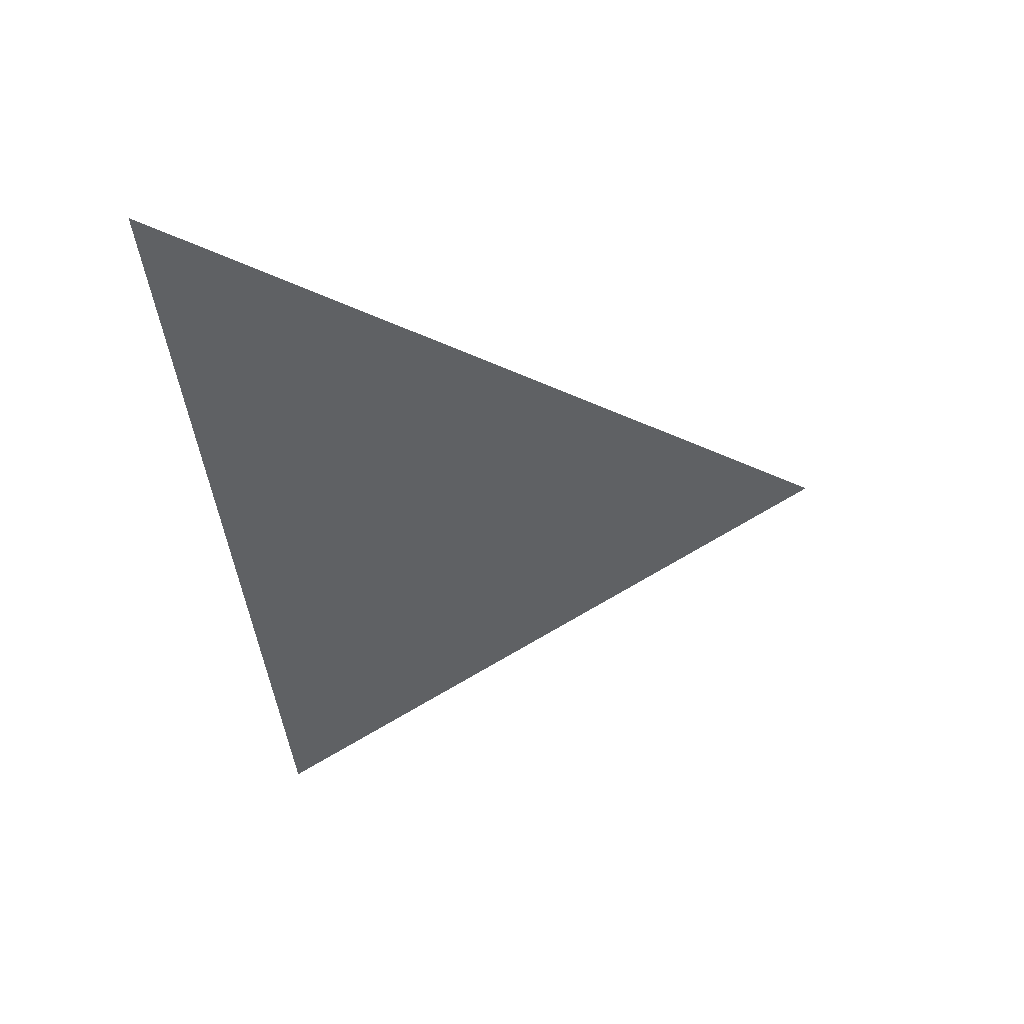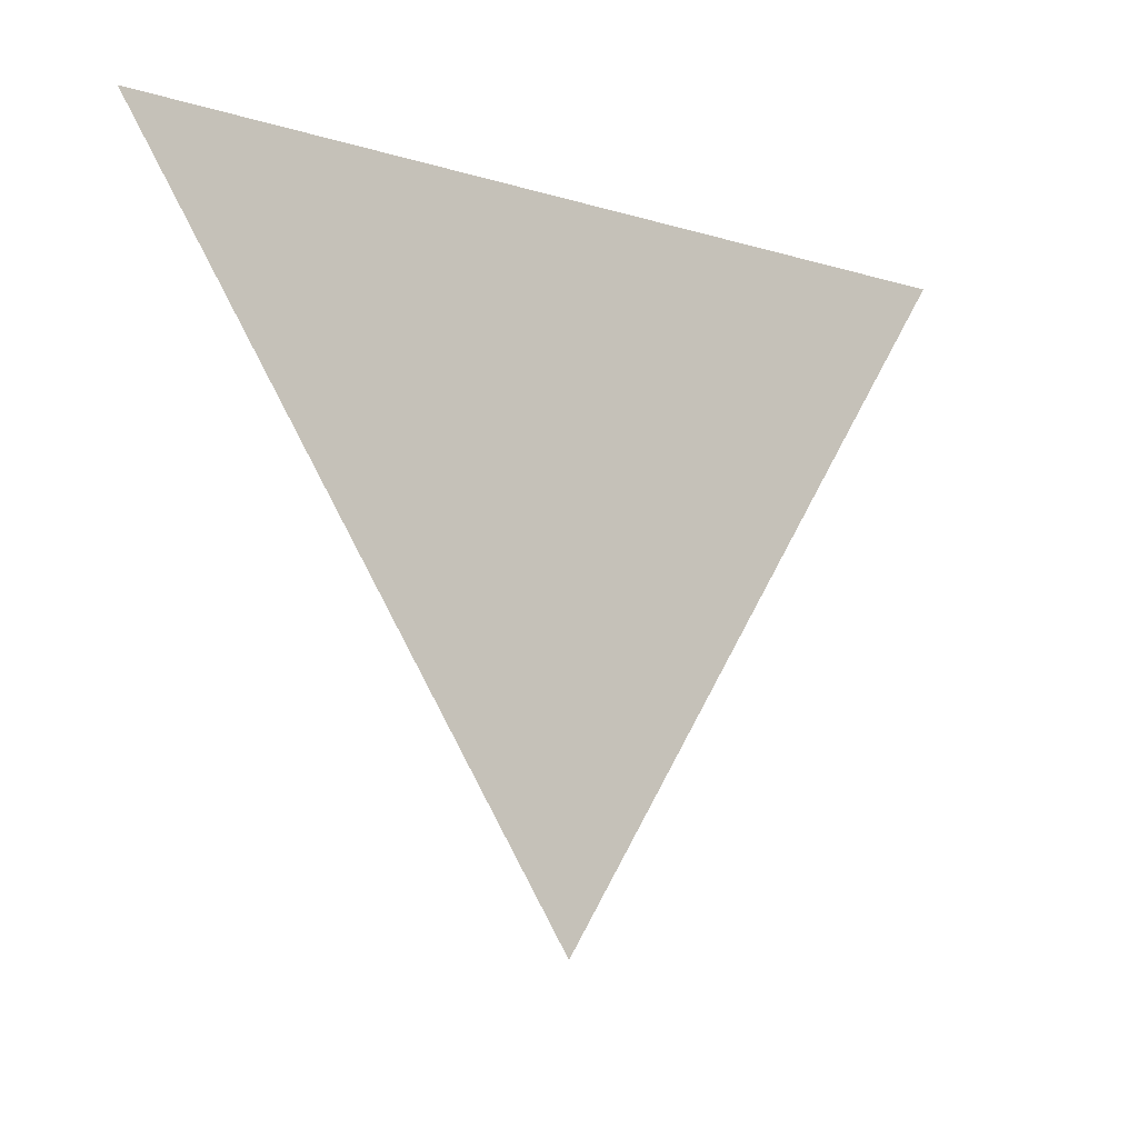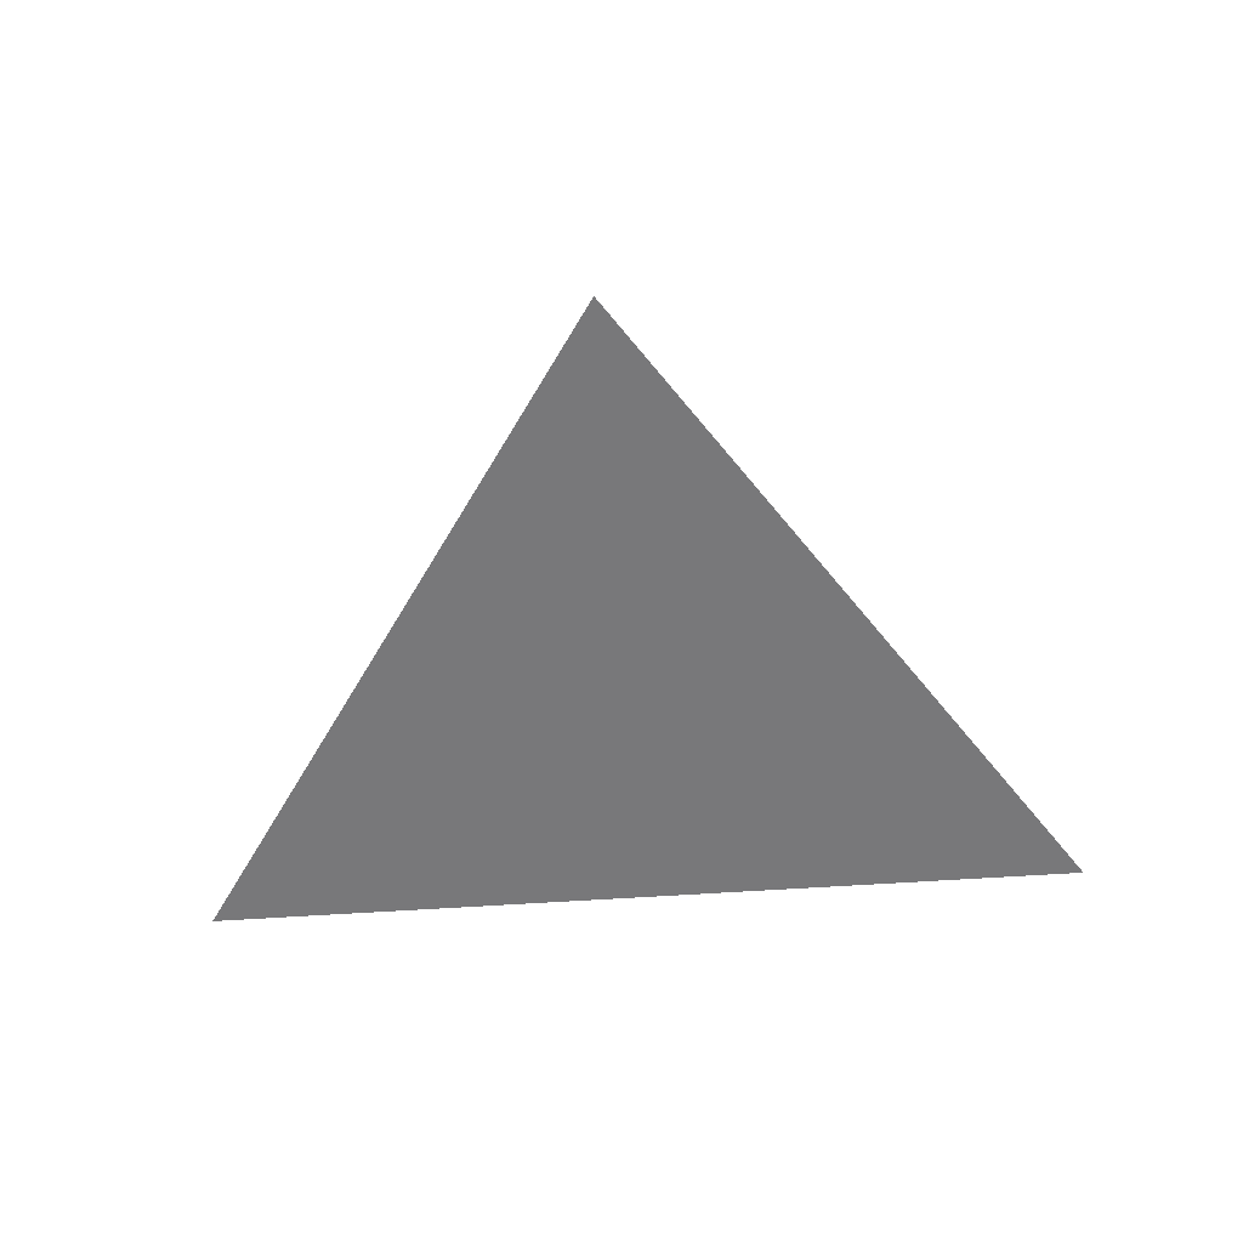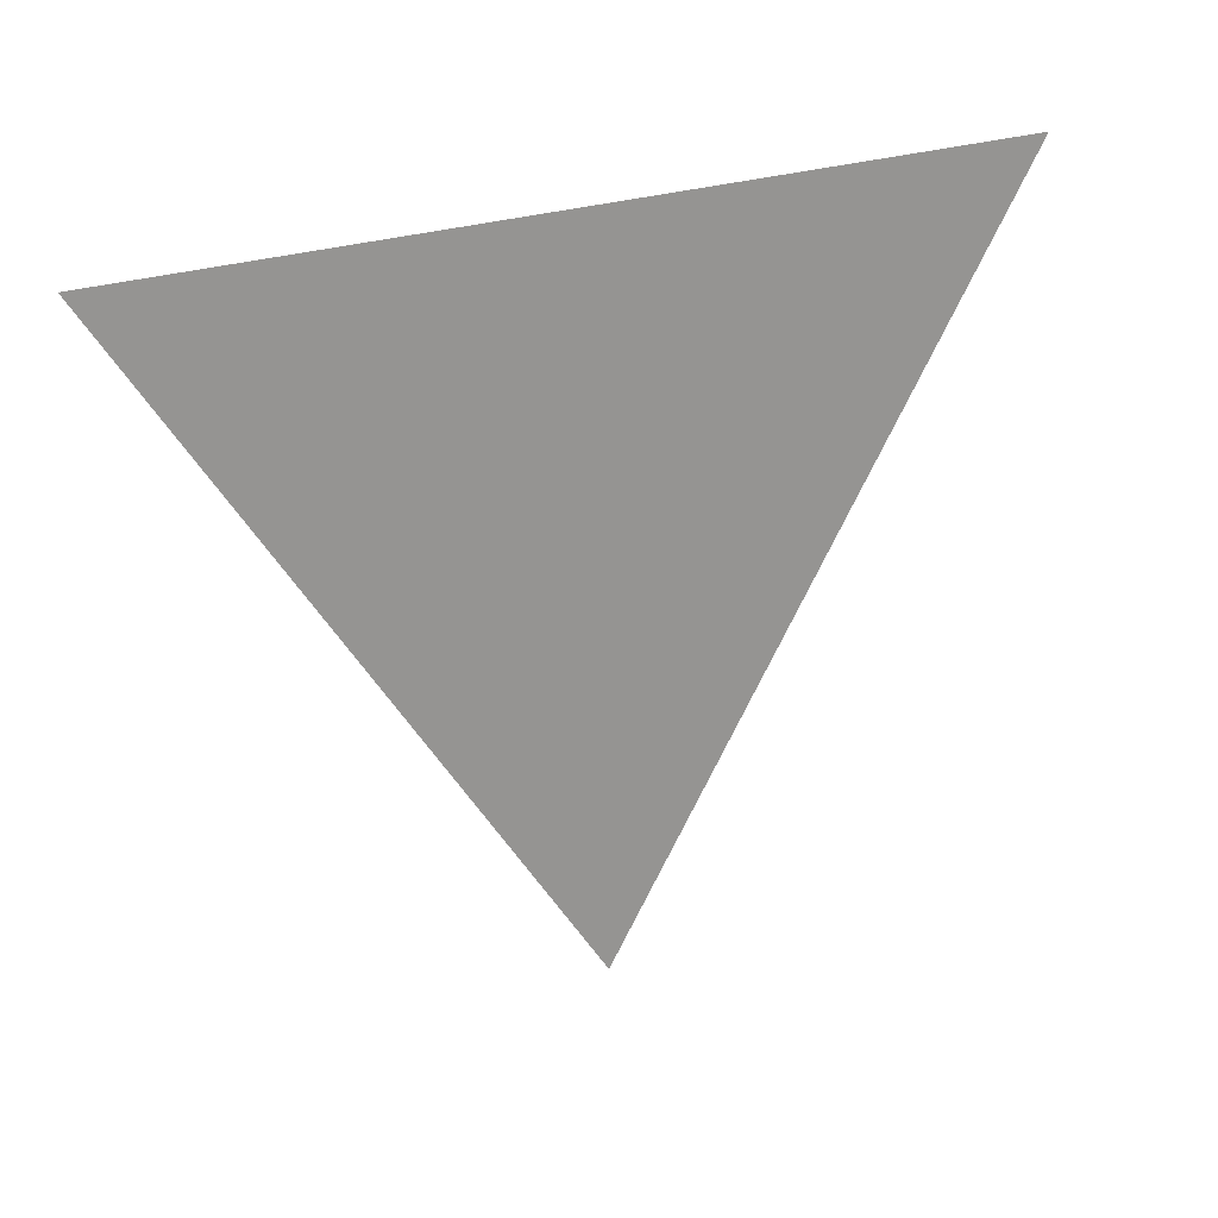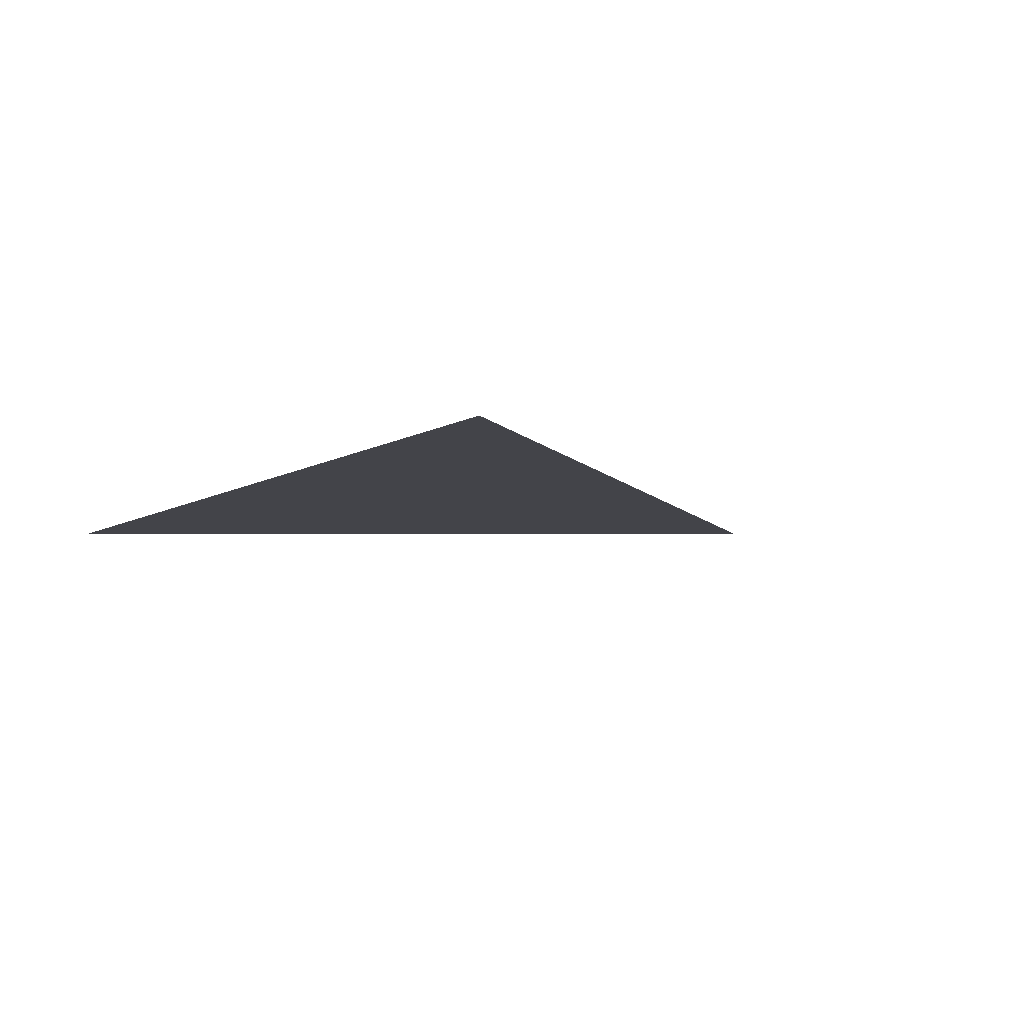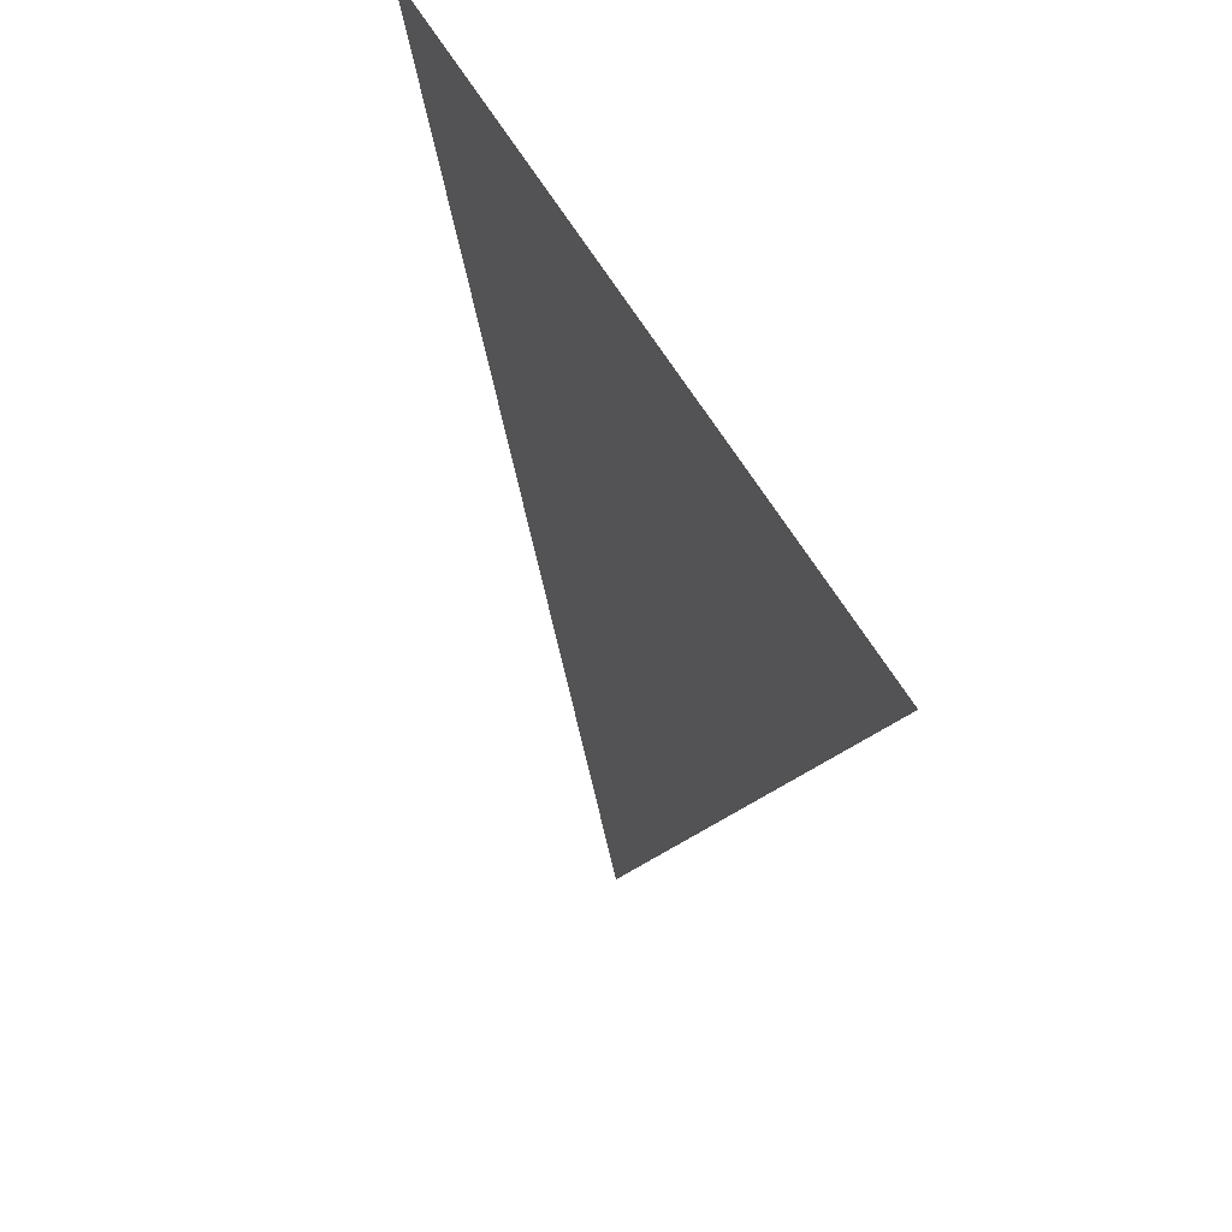
<metadata>
{"format":"obj","ext":"obj","renderer":"f3d","projection":"perspective","resolution":1024,"background":"white","views":[{"elev":-46.2,"azim":-83.6,"up":"+Z"},{"elev":-10.6,"azim":-37.6,"up":"+Y"},{"elev":-57.6,"azim":4.1,"up":"+Z"},{"elev":22.7,"azim":146.5,"up":"+Y"},{"elev":-8.5,"azim":-124.0,"up":"+Z"},{"elev":45.6,"azim":-114.2,"up":"+Y"}]}
</metadata>
<code>
g Piece1
v 0 0 0
v 2 3 0
v -2 3 0
f 2 1 3

</code>
